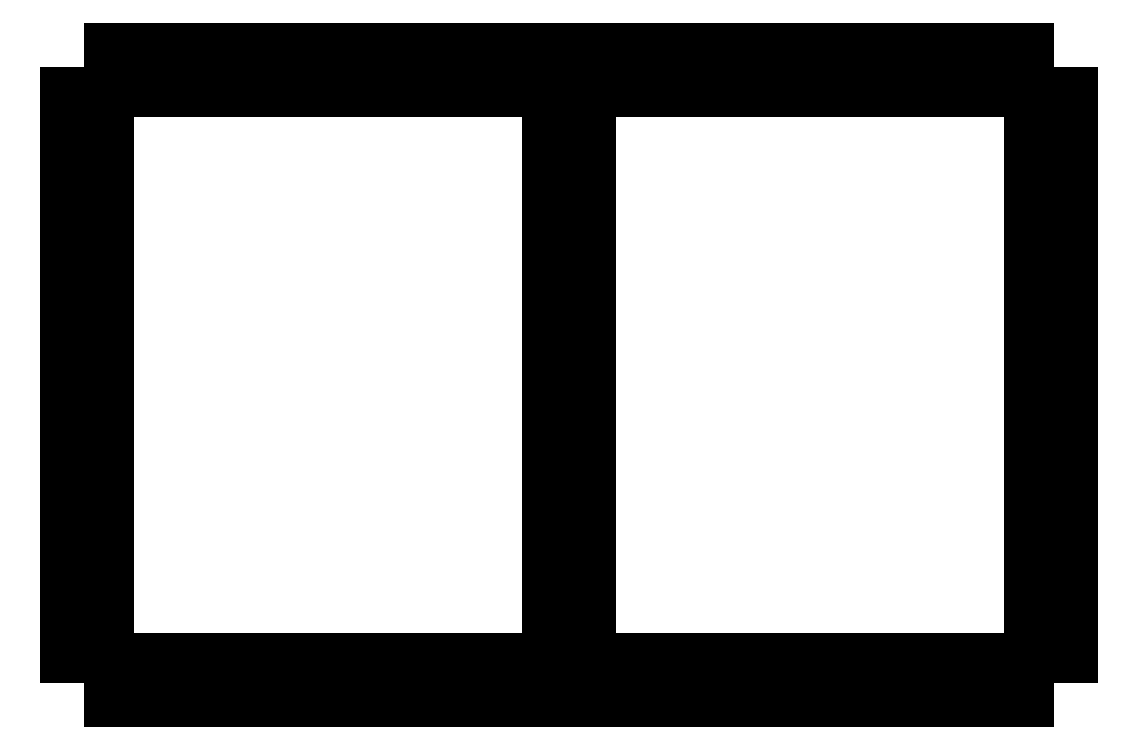
<metadata>
{"format":"dxf","ext":"dxf","renderer":"ezdxf+matplotlib","layout":"modelspace","background":"white","min_lineweight":24,"dpi":150}
</metadata>
<code>
0
SECTION
2
ENTITIES
0
LINE
8
0
10
0
11
0
20
17
21
237
0
LINE
8
0
10
0
11
17
20
237
21
237
0
LINE
8
0
10
17
11
17
20
237
21
17
0
LINE
8
0
10
17
11
0
20
17
21
17
0
LINE
8
0
10
17
11
17
20
0
21
17
0
LINE
8
0
10
17
11
187
20
17
21
17
0
LINE
8
0
10
187
11
187
20
17
21
0
0
LINE
8
0
10
187
11
17
20
0
21
0
0
LINE
8
0
10
17
11
17
20
17
21
237
0
LINE
8
0
10
17
11
187
20
237
21
237
0
LINE
8
0
10
187
11
187
20
237
21
17
0
LINE
8
0
10
187
11
17
20
17
21
17
0
LINE
8
0
10
17
11
17
20
237
21
254
0
LINE
8
0
10
17
11
187
20
254
21
254
0
LINE
8
0
10
187
11
187
20
254
21
237
0
LINE
8
0
10
187
11
17
20
237
21
237
0
LINE
8
0
10
187
11
187
20
17
21
237
0
LINE
8
0
10
187
11
204
20
237
21
237
0
LINE
8
0
10
204
11
204
20
237
21
17
0
LINE
8
0
10
204
11
187
20
17
21
17
0
LINE
8
0
10
204
11
204
20
0
21
17
0
LINE
8
0
10
204
11
374
20
17
21
17
0
LINE
8
0
10
374
11
374
20
17
21
0
0
LINE
8
0
10
374
11
204
20
0
21
0
0
LINE
8
0
10
204
11
204
20
17
21
237
0
LINE
8
0
10
204
11
374
20
237
21
237
0
LINE
8
0
10
374
11
374
20
237
21
17
0
LINE
8
0
10
374
11
204
20
17
21
17
0
LINE
8
0
10
204
11
204
20
237
21
254
0
LINE
8
0
10
204
11
374
20
254
21
254
0
LINE
8
0
10
374
11
374
20
254
21
237
0
LINE
8
0
10
374
11
204
20
237
21
237
0
LINE
8
0
10
374
11
374
20
17
21
237
0
LINE
8
0
10
374
11
391
20
237
21
237
0
LINE
8
0
10
391
11
391
20
237
21
17
0
LINE
8
0
10
391
11
374
20
17
21
17
0
ENDSEC
0
EOF

</code>
